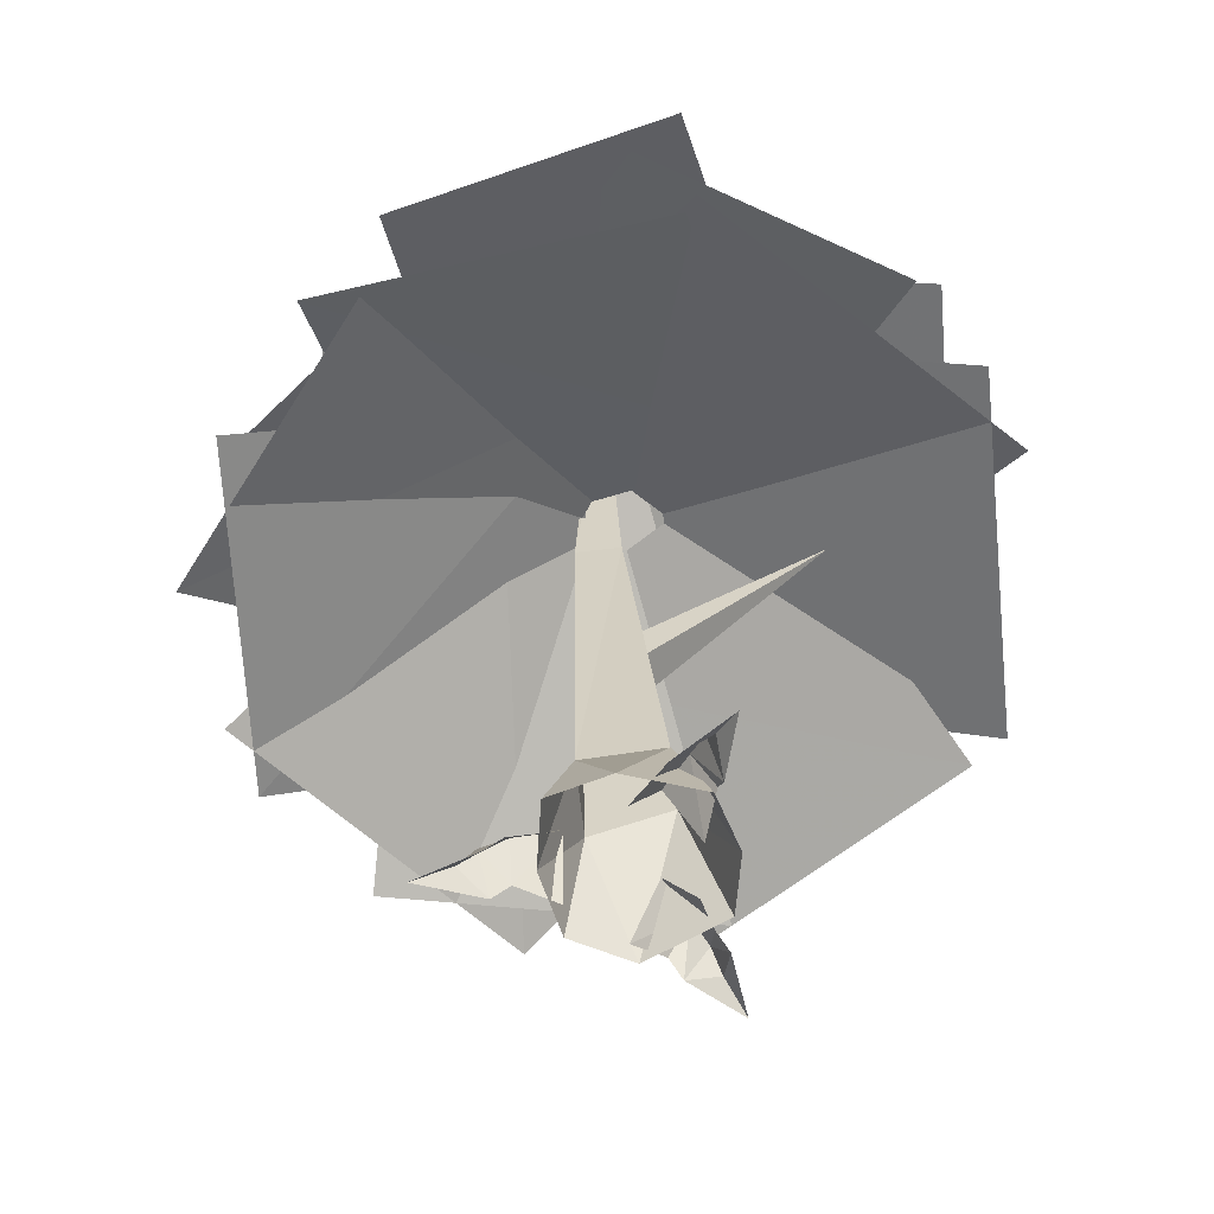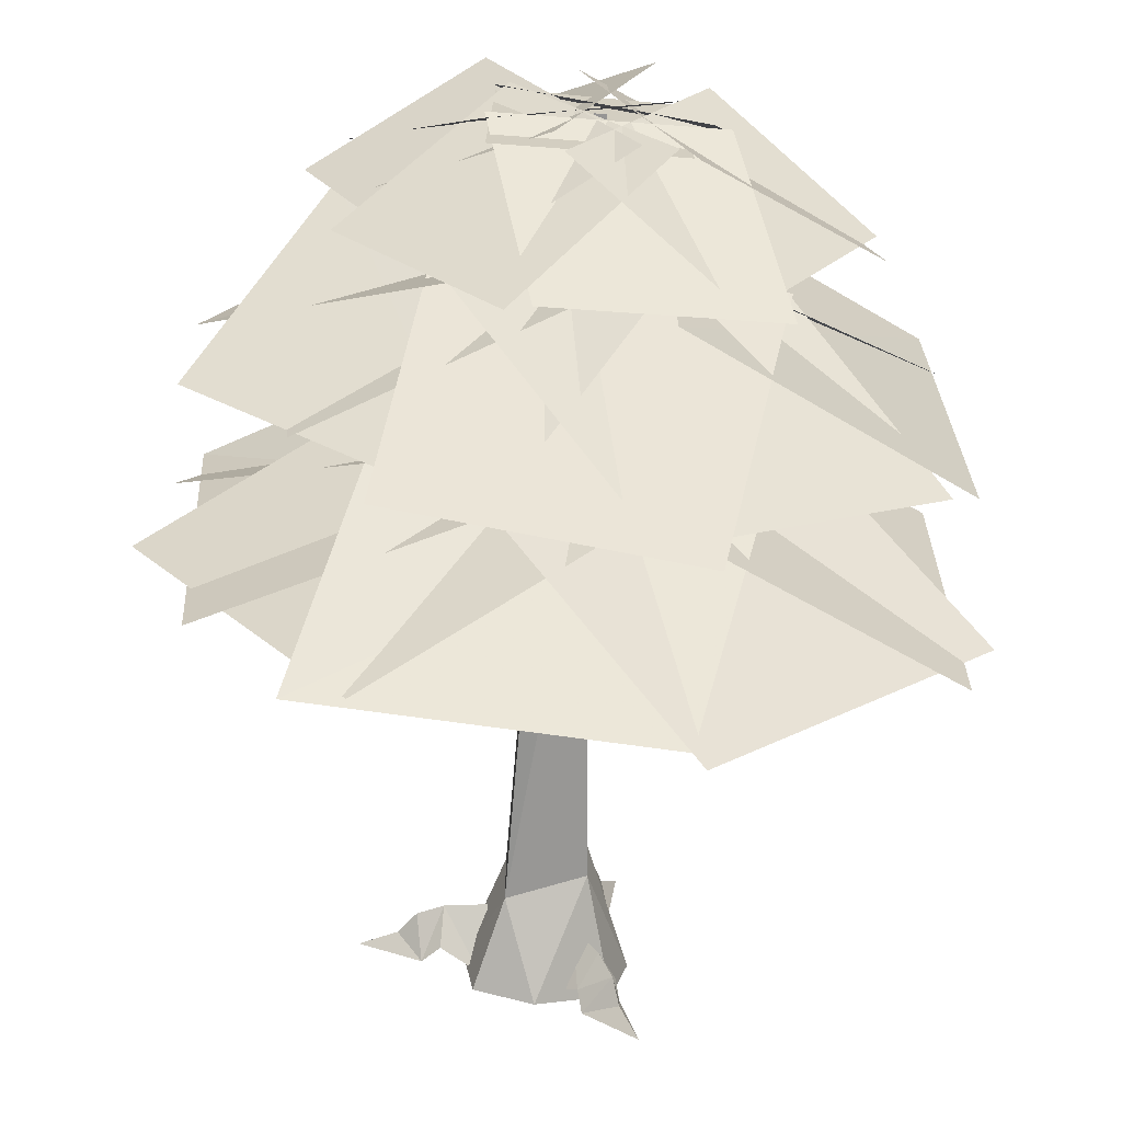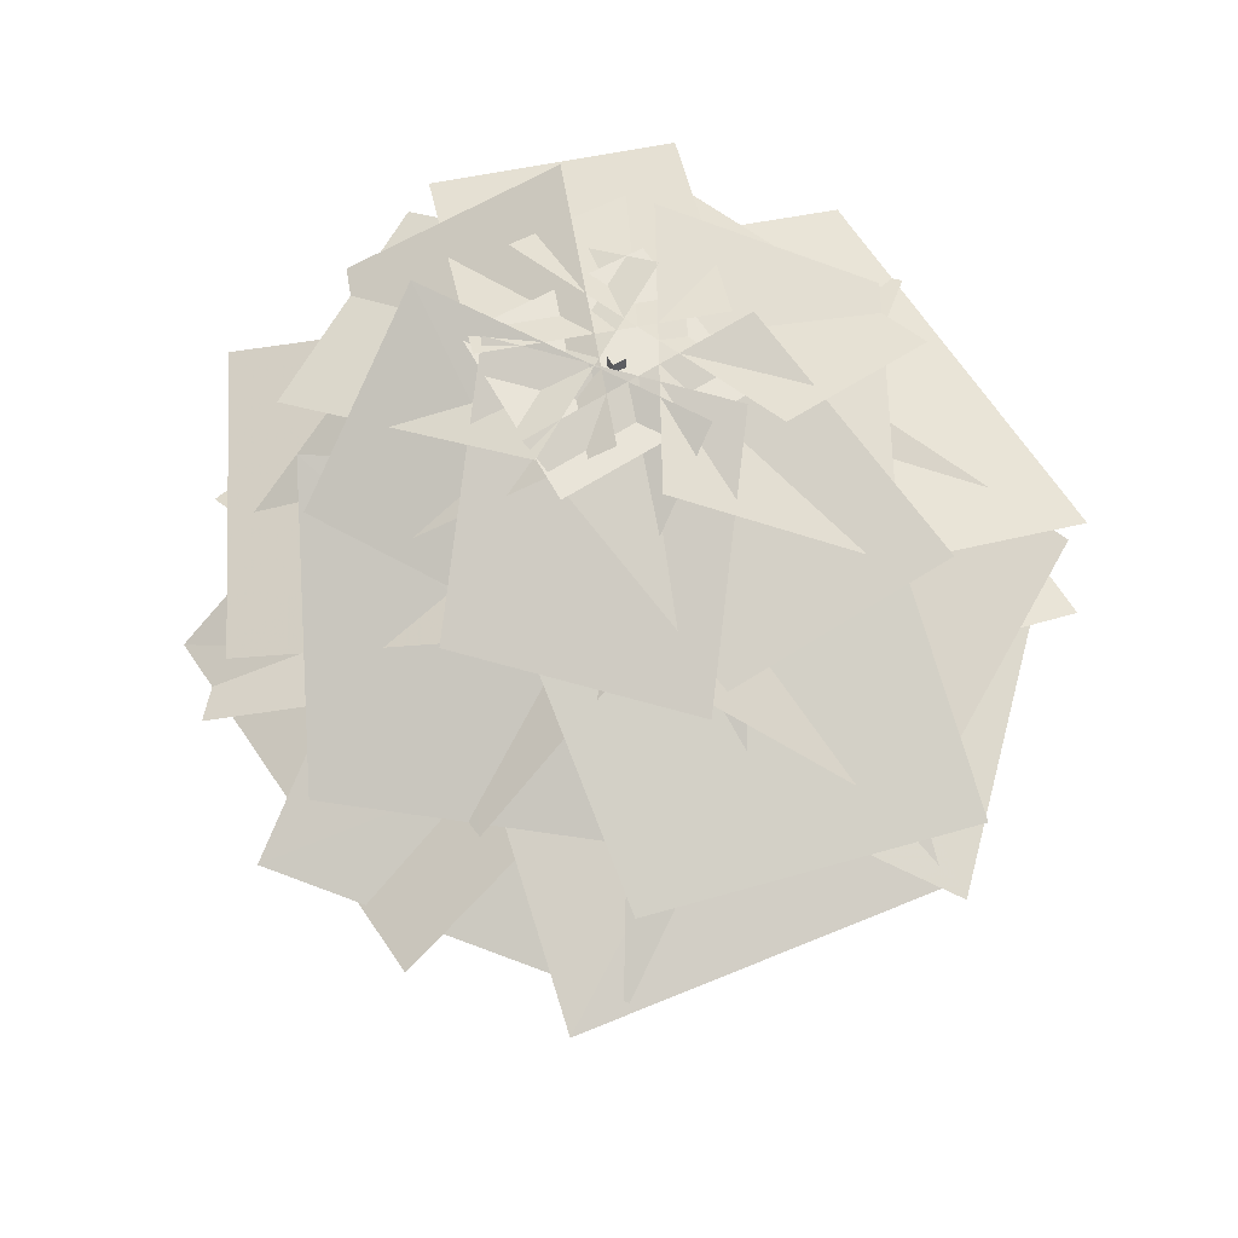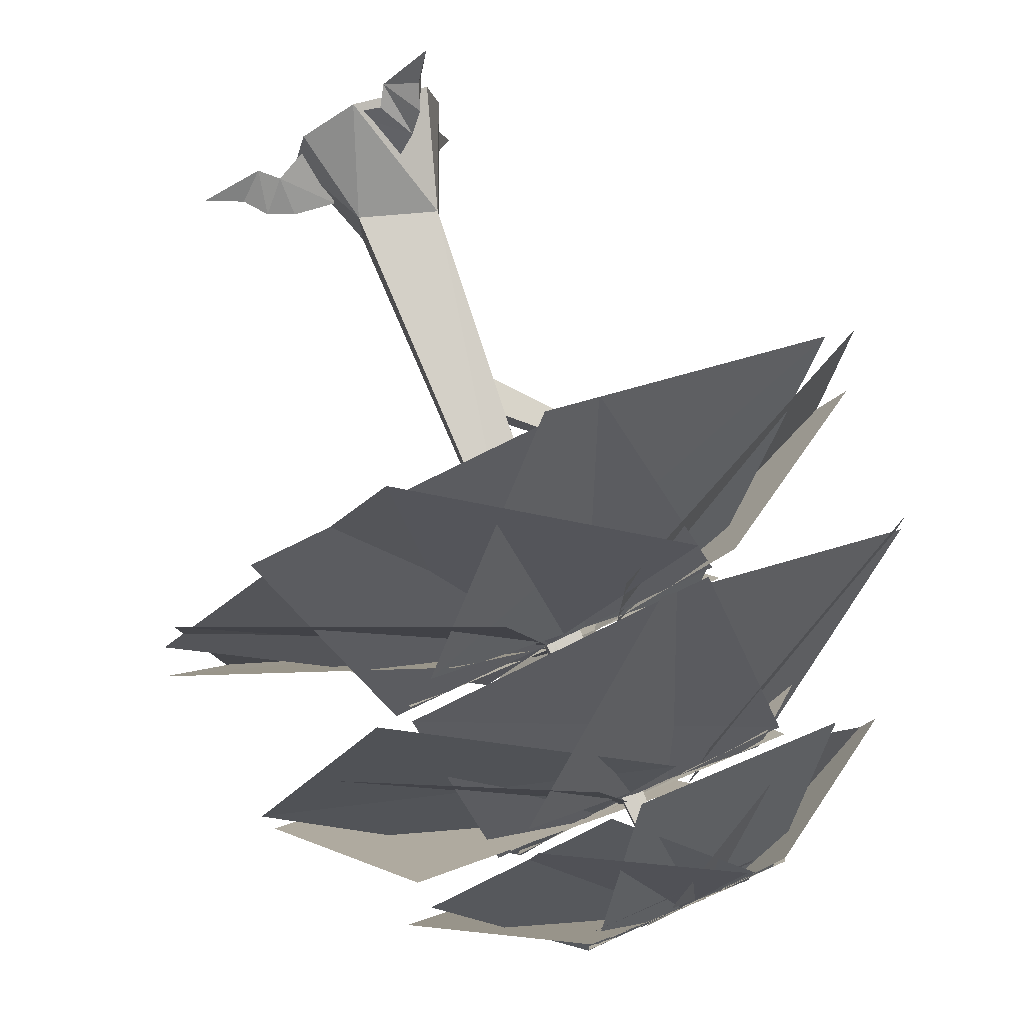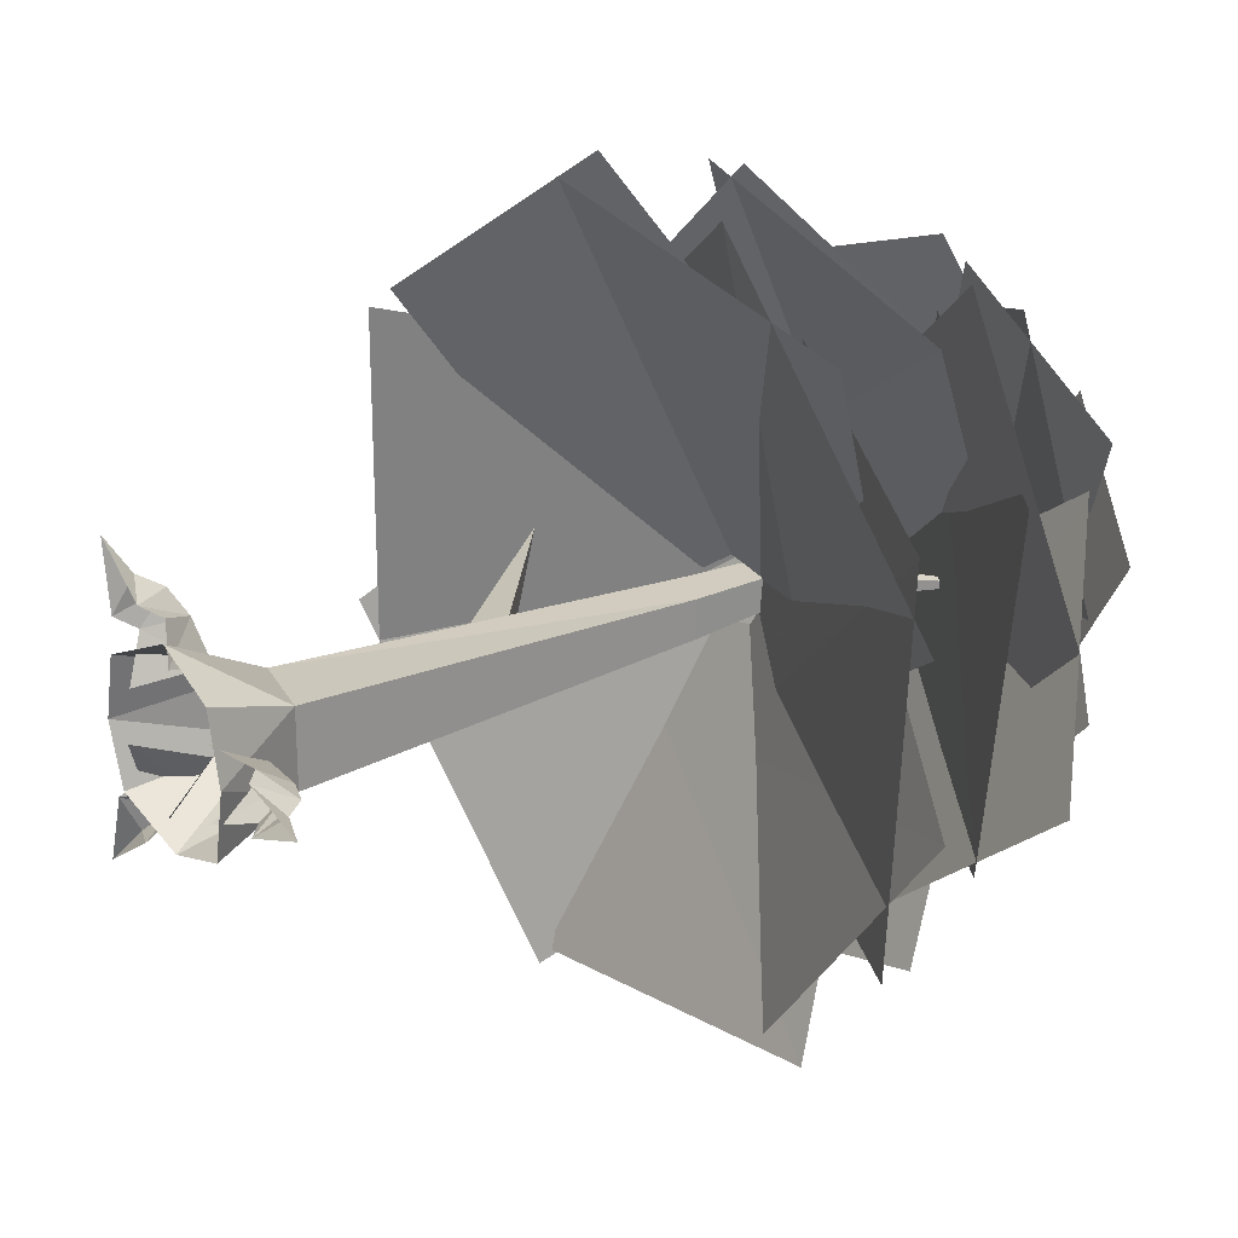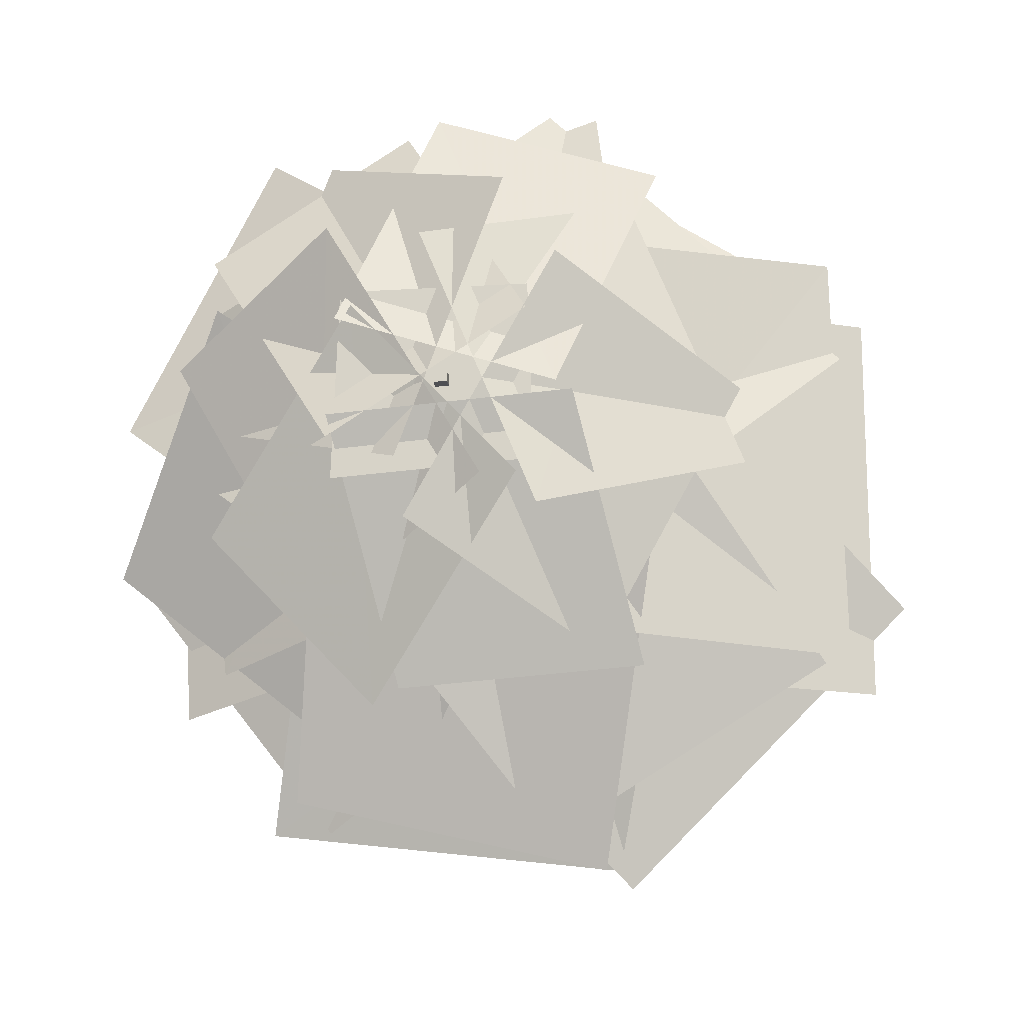
<metadata>
{"format":"obj","ext":"obj","renderer":"f3d","projection":"perspective","resolution":1024,"background":"white","views":[{"elev":-61.8,"azim":-173.9,"up":"+Y"},{"elev":-65.3,"azim":174.5,"up":"+Z"},{"elev":60.7,"azim":150.0,"up":"+Y"},{"elev":78.7,"azim":156.1,"up":"+Z"},{"elev":24.1,"azim":50.8,"up":"+Z"},{"elev":-17.0,"azim":-172.7,"up":"+Z"}]}
</metadata>
<code>
v 0.25 1.688 -0.8984
v 1 1.688 -0.2969
v 0.6875 2.031 0.3047
v -0.1328 2.055 -0.2734
v 1 1.688 0.1094
v 0.625 1.688 0.8516
v -0.04688 2.031 0.3438
v 0.3906 2.031 -0.3906
v -0.125 1.688 0.9531
v -0.875 1.688 0.2266
v -0.3438 2.031 -0.2734
v 0.375 2.031 0.4375
v -0.8125 1.688 -0.5781
v -0.125 1.688 -1
v 0.4062 2.031 -0.3203
v -0.3281 2.031 0.1328
v 0.7188 1.688 -0.5625
v 0.8281 1.688 0.3906
v 0.1797 2.031 0.6016
v 0.007812 2.055 -0.3906
v 0.5391 1.688 0.6797
v -0.25 1.688 0.9375
v -0.3672 2.031 0.1094
v 0.4609 2.031 -0.1016
v -0.8516 1.688 0.4844
v -0.875 1.688 -0.5625
v -0.1406 2.031 -0.5391
v -0.1328 2.031 0.4688
v -0.2578 1.688 -1.086
v 0.5234 1.688 -0.8984
v 0.4219 2.031 -0.03906
v -0.4219 2.031 -0.2422
v 1.109 1.188 -0.1484
v 0.375 1.562 0.3516
v -0.1641 1.555 -0.4609
v 0.5312 1.203 -0.8906
v 0.375 1.188 1.031
v -0.3047 1.562 0.6172
v 0.2891 1.562 -0.25
v 1.055 1.188 0.2578
v -0.8438 1.188 0.5703
v -0.3594 1.562 -0.1875
v 0.4453 1.562 0.3438
v -0.03906 1.188 1.094
v -0.2812 1.188 -1.055
v 0.2969 1.562 -0.4609
v -0.4375 1.562 0.2812
v -1.023 1.188 -0.3125
v 0.6875 1.188 -0.8906
v 0.5156 1.562 -0.01562
v -0.4375 1.555 -0.2109
v -0.25 1.203 -1.008
v 1 1.188 0.4688
v 0.2266 1.562 0.6484
v 0.03125 1.562 -0.3828
v 0.9375 1.188 -0.5625
v -0.1875 1.188 1
v -0.3828 1.562 0.125
v 0.5625 1.562 -0.07031
v 0.75 1.188 0.8047
v -0.9375 1.188 -0.5469
v -0.1094 1.562 -0.5391
v -0.1094 1.562 0.5078
v -0.9375 1.188 0.5
v 0.6797 2.109 0.3984
v 0.1875 2.109 0.7109
v -0.1406 2.359 0.1484
v 0.3359 2.359 -0.1562
v 0.3906 2.109 -0.5234
v 0.7578 2.109 0.1172
v 0.3438 2.359 0.375
v -0.03125 2.359 -0.2578
v -0.3672 2.109 0.5
v -0.6406 2.109 -0.1797
v -0.1641 2.359 -0.3359
v 0.1172 2.359 0.3516
v -0.3906 2.109 -0.6719
v 0.1953 2.109 -0.7109
v 0.3359 2.359 -0.1016
v -0.25 2.359 -0.0625
v 0.1094 2.109 0.7578
v -0.4375 2.109 0.5781
v -0.2109 2.359 -0.03906
v 0.3203 2.359 0.1406
v 0.6406 2.109 -0.05469
v 0.3828 2.109 0.6406
v -0.08594 2.359 0.4844
v 0.1719 2.359 -0.2109
v -0.6328 2.109 0.007812
v -0.2812 2.109 -0.6328
v 0.1484 2.359 -0.3594
v -0.2109 2.359 0.2891
v 0.2578 2.109 -0.75
v 0.6641 2.109 -0.3203
v 0.2812 2.359 0.1719
v -0.1172 2.359 -0.2578
v -0.1406 2.328 0.2188
v -0.1562 2.328 -0.2188
v 0.3281 2.328 -0.25
v 0.3125 2.328 0.2188
v 0.04688 2.359 -0.007812
v 0 1.414 0.03125
v 0 1.414 -0.03906
v 0.04688 2.359 -0.03125
v 0.07812 2.359 -0.007812
v 0.1172 1.352 0.03125
v -0.1094 0.3203 0.07812
v -0.1094 0.3203 -0.08594
v 0.1016 0.25 -0.1172
v 0.1172 1.352 -0.07031
v 0.07812 2.359 -0.03125
v 0.1016 0.25 0.08594
v 0 0 0.2656
v -0.2188 0 0.1641
v -0.25 0 0
v -0.2031 0 -0.1562
v 0 0 -0.2266
v 0.1641 0 -0.1797
v 0.1953 0 0
v -0.04688 0.8047 -0.05469
v -0.03906 0.9219 -0.05469
v -0.5234 1.375 0
v -0.04688 0.8047 0.04688
v -0.03906 0.9219 0.04688
v 0.1562 0 0.1797
v -0.1172 0.1406 0.25
v -0.0625 0.1562 0.1484
v 0.01562 0 0.2109
v -0.0625 0.04688 0.2891
v -0.09375 0 0.3203
v -0.1562 0.1094 0.3125
v -0.1719 0.04688 0.2266
v -0.1484 0 0.1094
v -0.2031 0 0.2578
v -0.1797 0.04688 0.3516
v -0.2266 0 0.4375
v -0.1562 0.1406 -0.1719
v -0.08594 0.1562 -0.07812
v -0.1719 0 -0.03125
v -0.2109 0.04688 -0.1406
v -0.2266 0 -0.1797
v -0.1953 0.1094 -0.2344
v -0.1094 0.04688 -0.2109
v -0.01562 0 -0.1406
v -0.125 0 -0.25
v -0.2188 0.04688 -0.2734
v -0.2734 0 -0.3516
v 0.2578 0.1406 0
v 0.1406 0.1562 0
v 0.1484 0 -0.09375
v 0.2578 0.04688 -0.0625
v 0.3047 0 -0.0625
v 0.3281 0.1094 0
v 0.2578 0.04688 0.0625
v 0.1484 0 0.09375
v 0.3047 0 0.0625
v 0.375 0.04688 0
v 0.4766 0 0
v 0.4297 2.016 -0.007812
v 0.07812 1.688 -0.05469
v 0.08594 1.57 -0.05469
v 0.08594 1.57 0.03125
v 0.07812 1.688 0.03125
f 1 2 3
f 1 3 4
f 5 6 7
f 5 7 8
f 9 10 11
f 9 11 12
f 13 14 15
f 13 15 16
f 17 18 19
f 17 19 20
f 21 22 23
f 21 23 24
f 25 26 27
f 25 27 28
f 29 30 31
f 29 31 32
f 33 34 35
f 33 35 36
f 37 38 39
f 37 39 40
f 41 42 43
f 41 43 44
f 45 46 47
f 45 47 48
f 49 50 51
f 49 51 52
f 53 54 55
f 53 55 56
f 57 58 59
f 57 59 60
f 61 62 63
f 61 63 64
f 65 66 67
f 65 67 68
f 69 70 71
f 69 71 72
f 73 74 75
f 73 75 76
f 77 78 79
f 77 79 80
f 81 82 83
f 81 83 84
f 85 86 87
f 85 87 88
f 89 90 91
f 89 91 92
f 93 94 95
f 93 95 96
f 97 98 99
f 97 99 100
f 101 102 103
f 101 103 104
f 101 104 105
f 101 105 102
f 102 105 106
f 102 106 107
f 102 107 108
f 102 108 103
f 103 108 109
f 103 109 110
f 103 110 104
f 104 110 111
f 104 111 105
f 105 111 106
f 106 111 110
f 106 110 112
f 106 112 107
f 107 112 113
f 107 113 114
f 107 114 115
f 107 115 108
f 108 115 116
f 108 116 117
f 108 117 109
f 109 117 118
f 109 118 119
f 109 119 112
f 109 112 110
f 120 121 122
f 120 122 123
f 123 122 124
f 124 122 121
f 125 113 112
f 125 112 119
f 126 127 128
f 126 128 129
f 126 129 130
f 126 130 131
f 126 131 132
f 126 132 127
f 127 132 133
f 131 134 132
f 134 131 135
f 134 135 136
f 136 135 130
f 130 135 131
f 137 138 139
f 137 139 140
f 137 140 141
f 137 141 142
f 137 142 143
f 137 143 138
f 138 143 144
f 142 145 143
f 145 142 146
f 145 146 147
f 147 146 141
f 141 146 142
f 148 149 150
f 148 150 151
f 148 151 152
f 148 152 153
f 148 153 154
f 148 154 149
f 149 154 155
f 153 156 154
f 156 153 157
f 156 157 158
f 158 157 152
f 152 157 153
f 159 160 161
f 159 161 162
f 159 162 163
f 159 163 160

</code>
